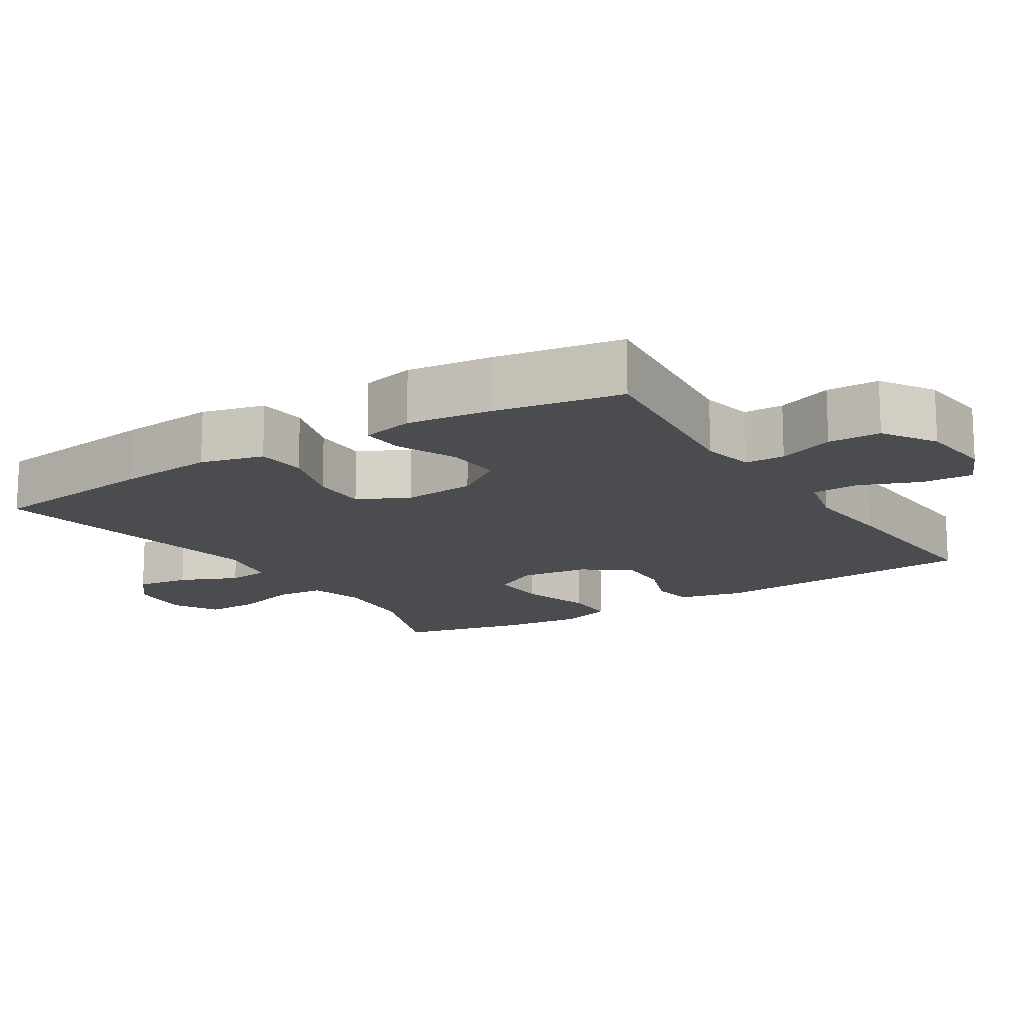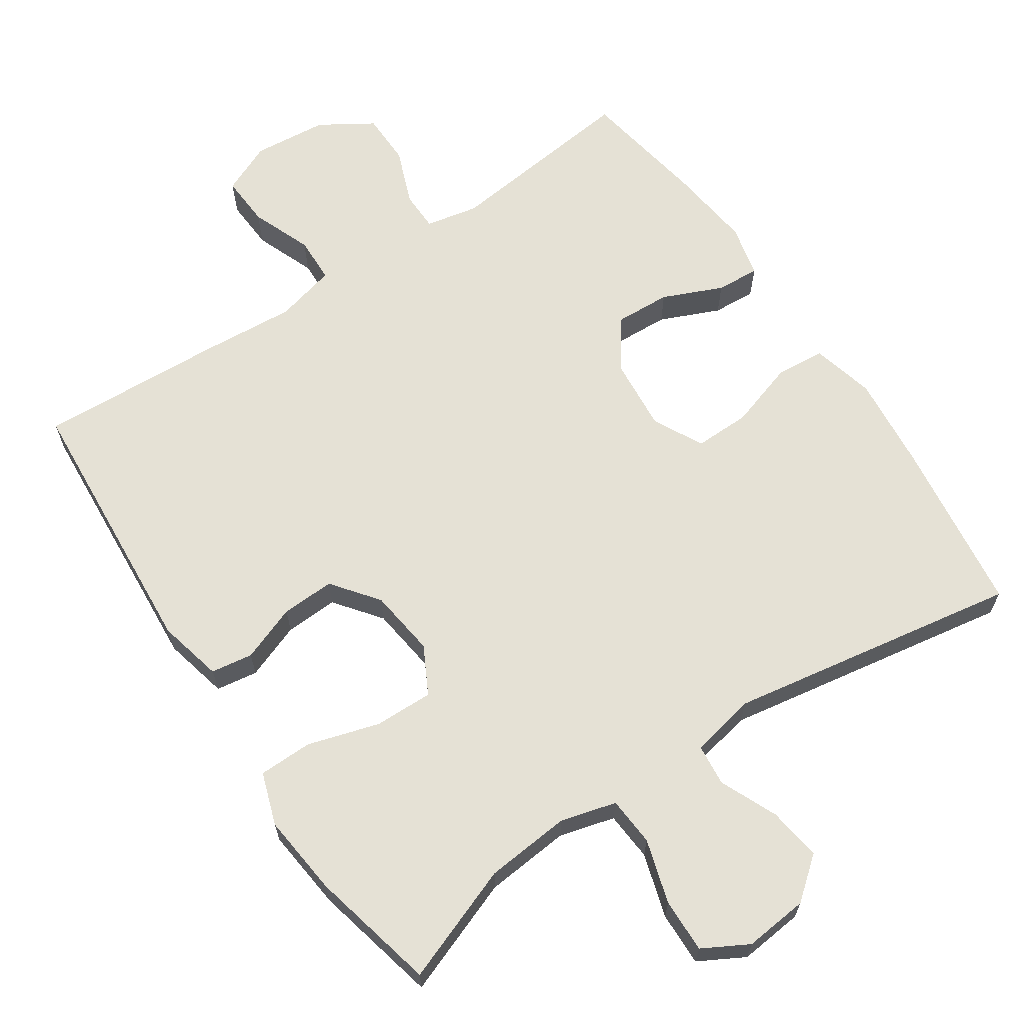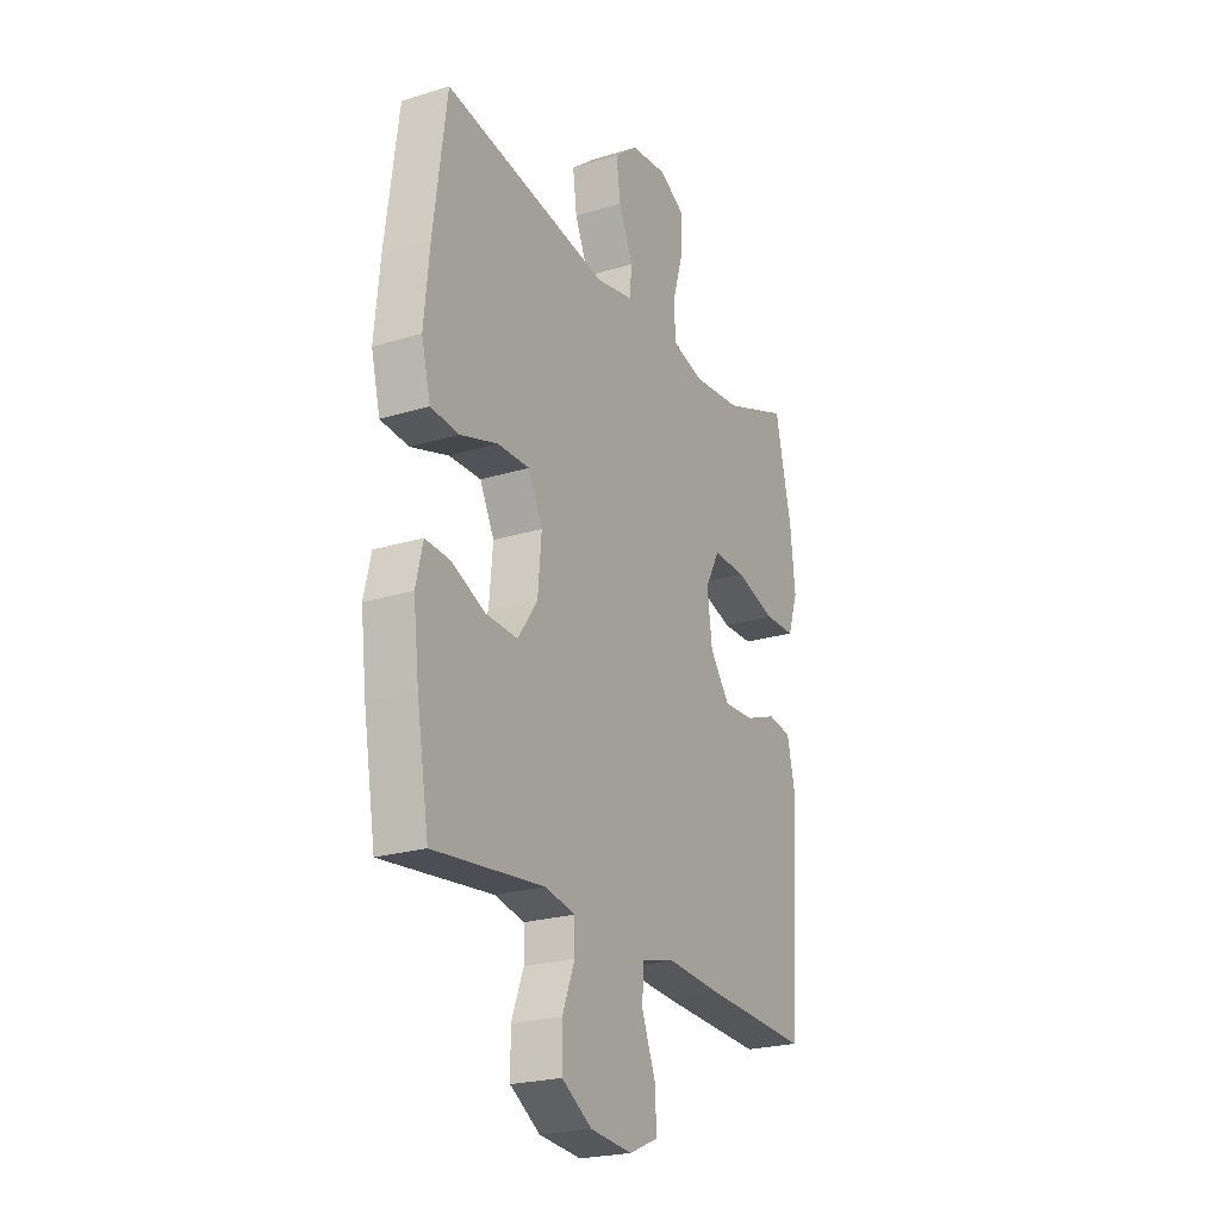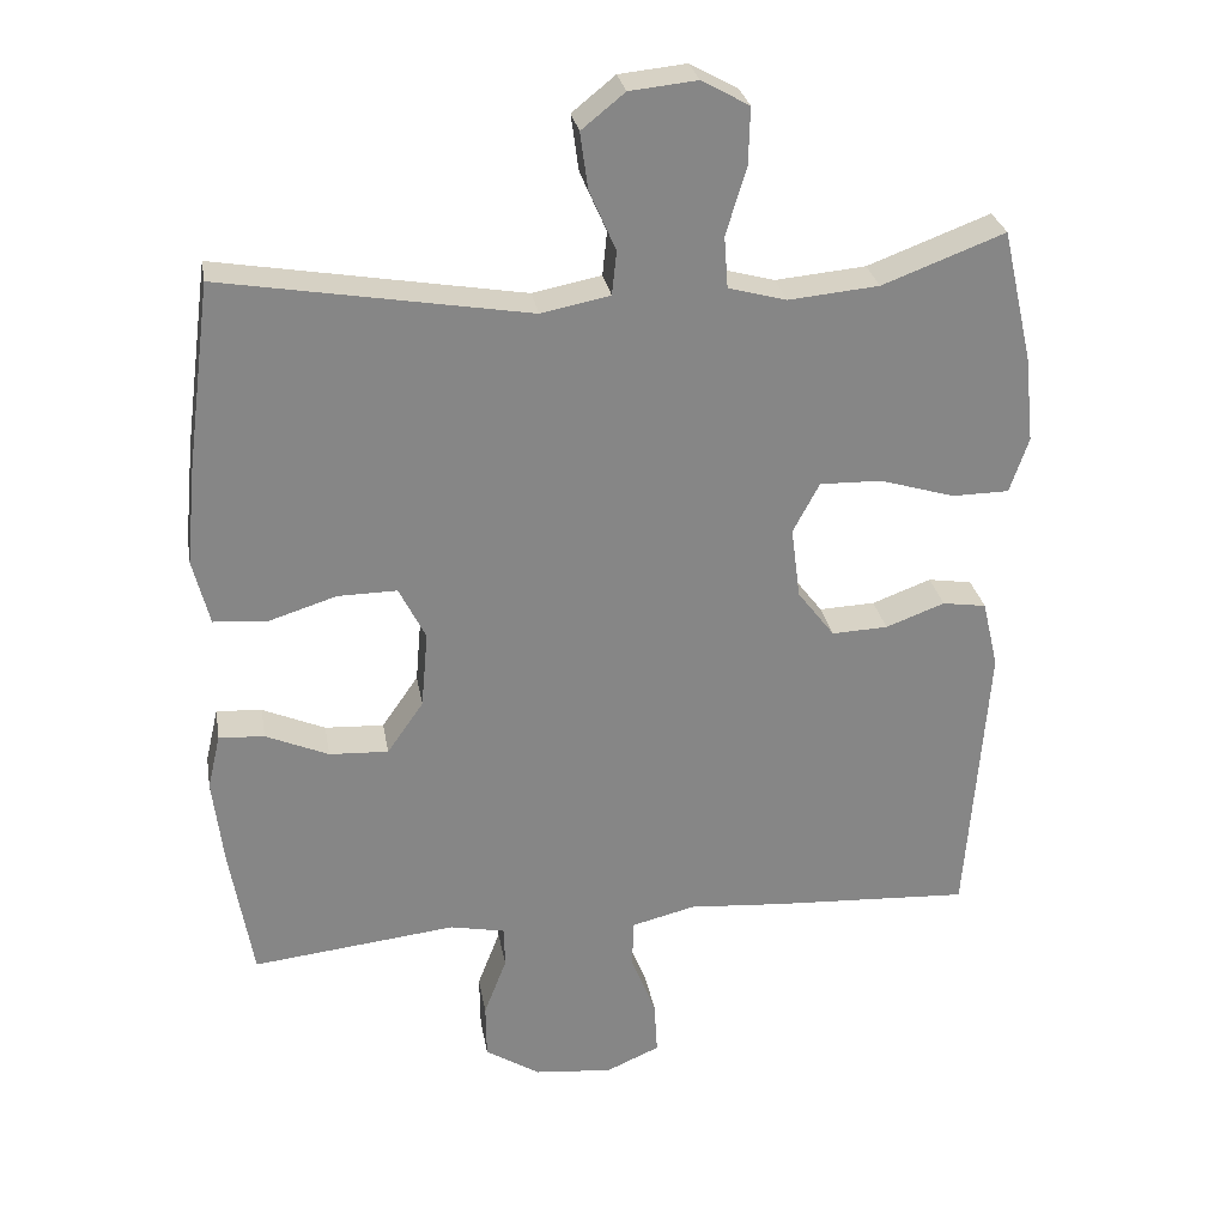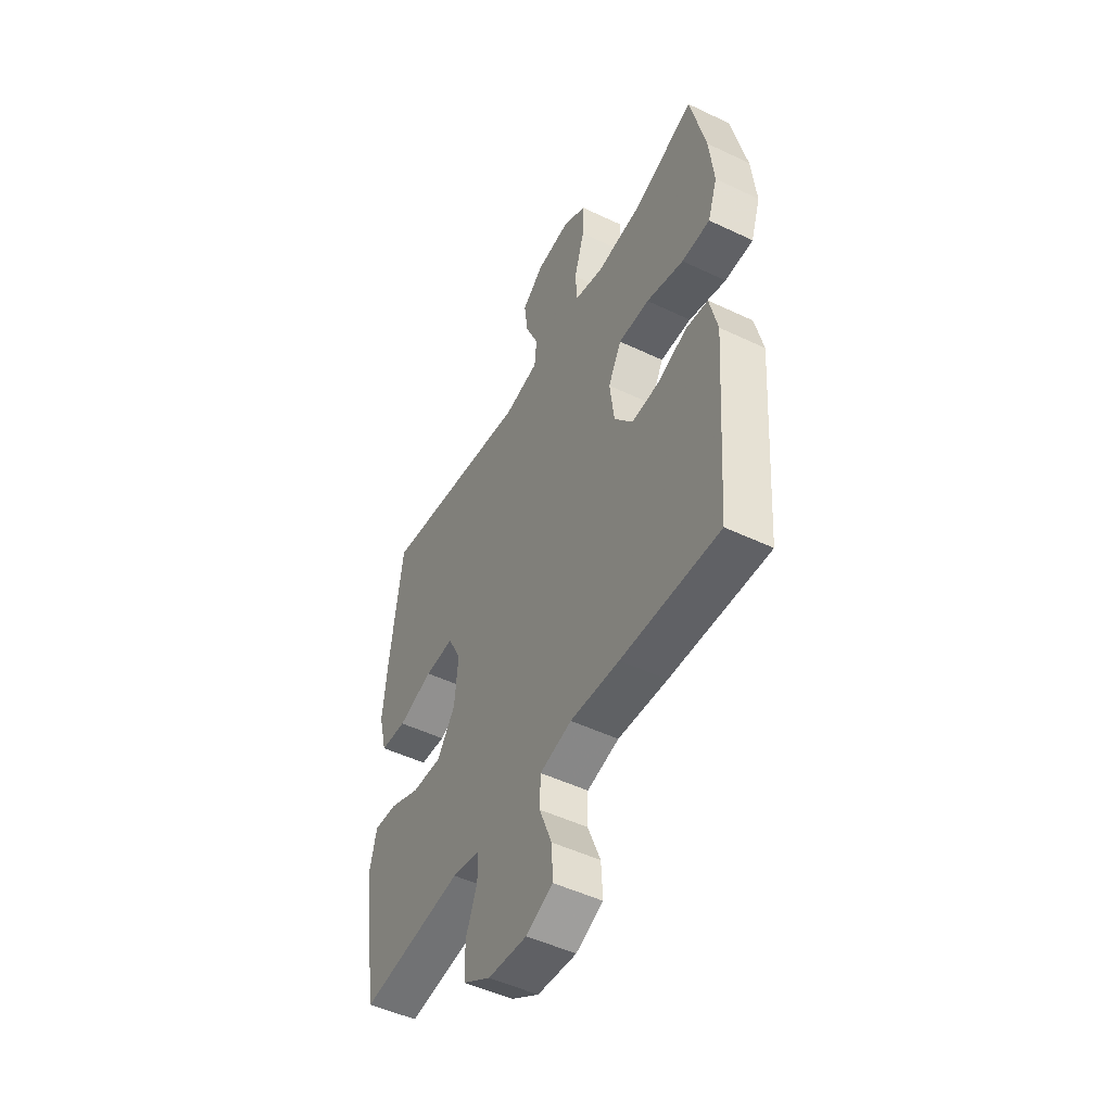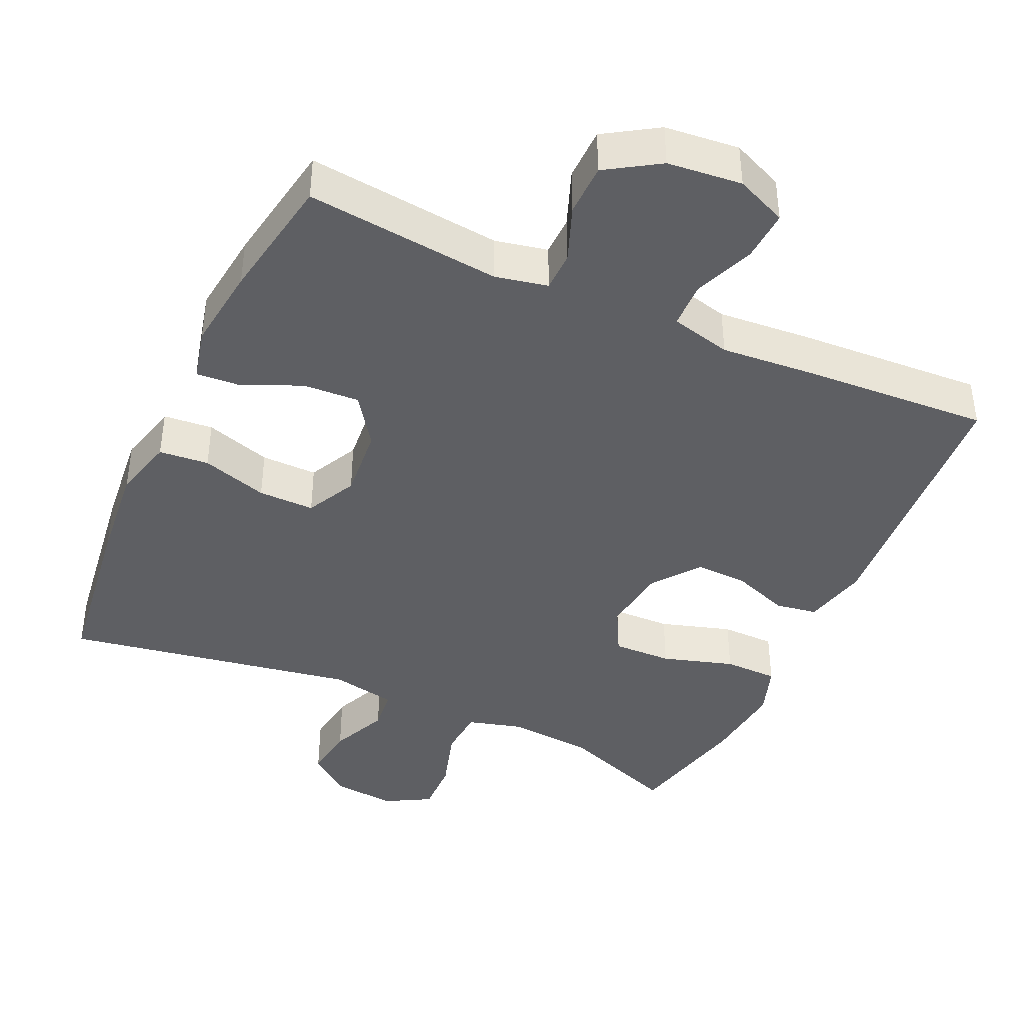
<metadata>
{"format":"obj","ext":"obj","renderer":"f3d","projection":"perspective","resolution":1024,"background":"white","views":[{"elev":-14.9,"azim":122.4,"up":"+Y"},{"elev":65.1,"azim":-33.9,"up":"+Y"},{"elev":-23.2,"azim":117.5,"up":"+Z"},{"elev":28.2,"azim":170.2,"up":"+Z"},{"elev":-49.7,"azim":-117.7,"up":"+Z"},{"elev":-41.2,"azim":155.5,"up":"+Y"}]}
</metadata>
<code>
v 0.5 0.07 -0.5
v 0.23 0.07 -0.47
v 0.157 0.07 -0.485
v 0.156 0.07 -0.54
v 0.186 0.07 -0.618
v 0.185 0.07 -0.691
v 0.112 0.07 -0.737
v 0.009 0.07 -0.747
v -0.062 0.07 -0.716
v -0.058 0.07 -0.645
v -0.025 0.07 -0.561
v -0.027 0.07 -0.497
v -0.111 0.07 -0.476
v -0.241 0.07 -0.486
v -0.5 0.07 -0.5
v -0.528 0.07 -0.122
v -0.507 0.07 -0.032
v -0.449 0.07 -0.023
v -0.371 0.07 -0.052
v -0.297 0.07 -0.055
v -0.248 0.07 0.009
v -0.236 0.07 0.103
v -0.271 0.07 0.169
v -0.353 0.07 0.167
v -0.452 0.07 0.137
v -0.527 0.07 0.138
v -0.552 0.07 0.211
v -0.54 0.07 0.325
v -0.5 0.07 0.5
v -0.338 0.07 0.439
v -0.219 0.07 0.428
v -0.142 0.07 0.449
v -0.137 0.07 0.517
v -0.164 0.07 0.606
v -0.166 0.07 0.681
v -0.103 0.07 0.716
v -0.014 0.07 0.707
v 0.043 0.07 0.661
v 0.033 0.07 0.587
v -0.002 0.07 0.507
v 0.004 0.07 0.449
v 0.095 0.07 0.431
v 0.5 0.07 0.5
v 0.532 0.07 0.258
v 0.545 0.07 0.125
v 0.523 0.07 0.038
v 0.454 0.07 0.032
v 0.362 0.07 0.061
v 0.284 0.07 0.062
v 0.249 0.07 -0.008
v 0.258 0.07 -0.109
v 0.306 0.07 -0.178
v 0.384 0.07 -0.174
v 0.467 0.07 -0.138
v 0.527 0.07 -0.134
v 0.544 0.07 -0.207
v 0.53 0.07 -0.324
v 0.5 0 -0.5
v 0.23 0 -0.47
v 0.157 0 -0.485
v 0.156 0 -0.54
v 0.186 0 -0.618
v 0.185 0 -0.691
v 0.112 0 -0.737
v 0.009 0 -0.747
v -0.062 0 -0.716
v -0.058 0 -0.645
v -0.025 0 -0.561
v -0.027 0 -0.497
v -0.111 0 -0.476
v -0.241 0 -0.486
v -0.5 0 -0.5
v -0.528 0 -0.122
v -0.507 0 -0.032
v -0.449 0 -0.023
v -0.371 0 -0.052
v -0.297 0 -0.055
v -0.248 0 0.009
v -0.236 0 0.103
v -0.271 0 0.169
v -0.353 0 0.167
v -0.452 0 0.137
v -0.527 0 0.138
v -0.552 0 0.211
v -0.54 0 0.325
v -0.5 0 0.5
v -0.338 0 0.439
v -0.219 0 0.428
v -0.142 0 0.449
v -0.137 0 0.517
v -0.164 0 0.606
v -0.166 0 0.681
v -0.103 0 0.716
v -0.014 0 0.707
v 0.043 0 0.661
v 0.033 0 0.587
v -0.002 0 0.507
v 0.004 0 0.449
v 0.095 0 0.431
v 0.5 0 0.5
v 0.532 0 0.258
v 0.545 0 0.125
v 0.523 0 0.038
v 0.454 0 0.032
v 0.362 0 0.061
v 0.284 0 0.062
v 0.249 0 -0.008
v 0.258 0 -0.109
v 0.306 0 -0.178
v 0.384 0 -0.174
v 0.467 0 -0.138
v 0.527 0 -0.134
v 0.544 0 -0.207
v 0.53 0 -0.324
f 56 57 1 2
f 53 54 55 56
f 52 53 56 2
f 51 52 2 3
f 50 51 3
f 45 46 47 48
f 45 48 49
f 42 43 44 45
f 41 42 45 49
f 37 38 39 40
f 35 36 37 40
f 33 34 35 40
f 32 33 40 41
f 31 32 41 49
f 27 28 29 30
f 24 25 26 27
f 23 24 27 30
f 22 23 30 31
f 16 17 18 19
f 16 19 20
f 13 14 15 16
f 12 13 16 20
f 8 9 10 11
f 8 11 12
f 7 8 12
f 4 5 6 7
f 3 4 7 12
f 50 3 12 20
f 22 31 49 50
f 21 22 50
f 20 21 50
f 59 58 114 113
f 113 112 111 110
f 59 113 110 109
f 60 59 109 108
f 60 108 107
f 105 104 103 102
f 106 105 102
f 102 101 100 99
f 106 102 99 98
f 97 96 95 94
f 97 94 93 92
f 97 92 91 90
f 98 97 90 89
f 106 98 89 88
f 87 86 85 84
f 84 83 82 81
f 87 84 81 80
f 88 87 80 79
f 76 75 74 73
f 77 76 73
f 73 72 71 70
f 77 73 70 69
f 68 67 66 65
f 69 68 65
f 69 65 64
f 64 63 62 61
f 69 64 61 60
f 77 69 60 107
f 107 106 88 79
f 107 79 78
f 107 78 77
f 1 58 59 2
f 2 59 60 3
f 3 60 61 4
f 4 61 62 5
f 5 62 63 6
f 6 63 64 7
f 7 64 65 8
f 8 65 66 9
f 9 66 67 10
f 10 67 68 11
f 11 68 69 12
f 12 69 70 13
f 13 70 71 14
f 14 71 72 15
f 15 72 73 16
f 16 73 74 17
f 17 74 75 18
f 18 75 76 19
f 19 76 77 20
f 20 77 78 21
f 21 78 79 22
f 22 79 80 23
f 23 80 81 24
f 24 81 82 25
f 25 82 83 26
f 26 83 84 27
f 27 84 85 28
f 28 85 86 29
f 29 86 87 30
f 30 87 88 31
f 31 88 89 32
f 32 89 90 33
f 33 90 91 34
f 34 91 92 35
f 35 92 93 36
f 36 93 94 37
f 37 94 95 38
f 38 95 96 39
f 39 96 97 40
f 40 97 98 41
f 41 98 99 42
f 42 99 100 43
f 43 100 101 44
f 44 101 102 45
f 45 102 103 46
f 46 103 104 47
f 47 104 105 48
f 48 105 106 49
f 49 106 107 50
f 50 107 108 51
f 51 108 109 52
f 52 109 110 53
f 53 110 111 54
f 54 111 112 55
f 55 112 113 56
f 56 113 114 57
f 57 114 58 1

</code>
